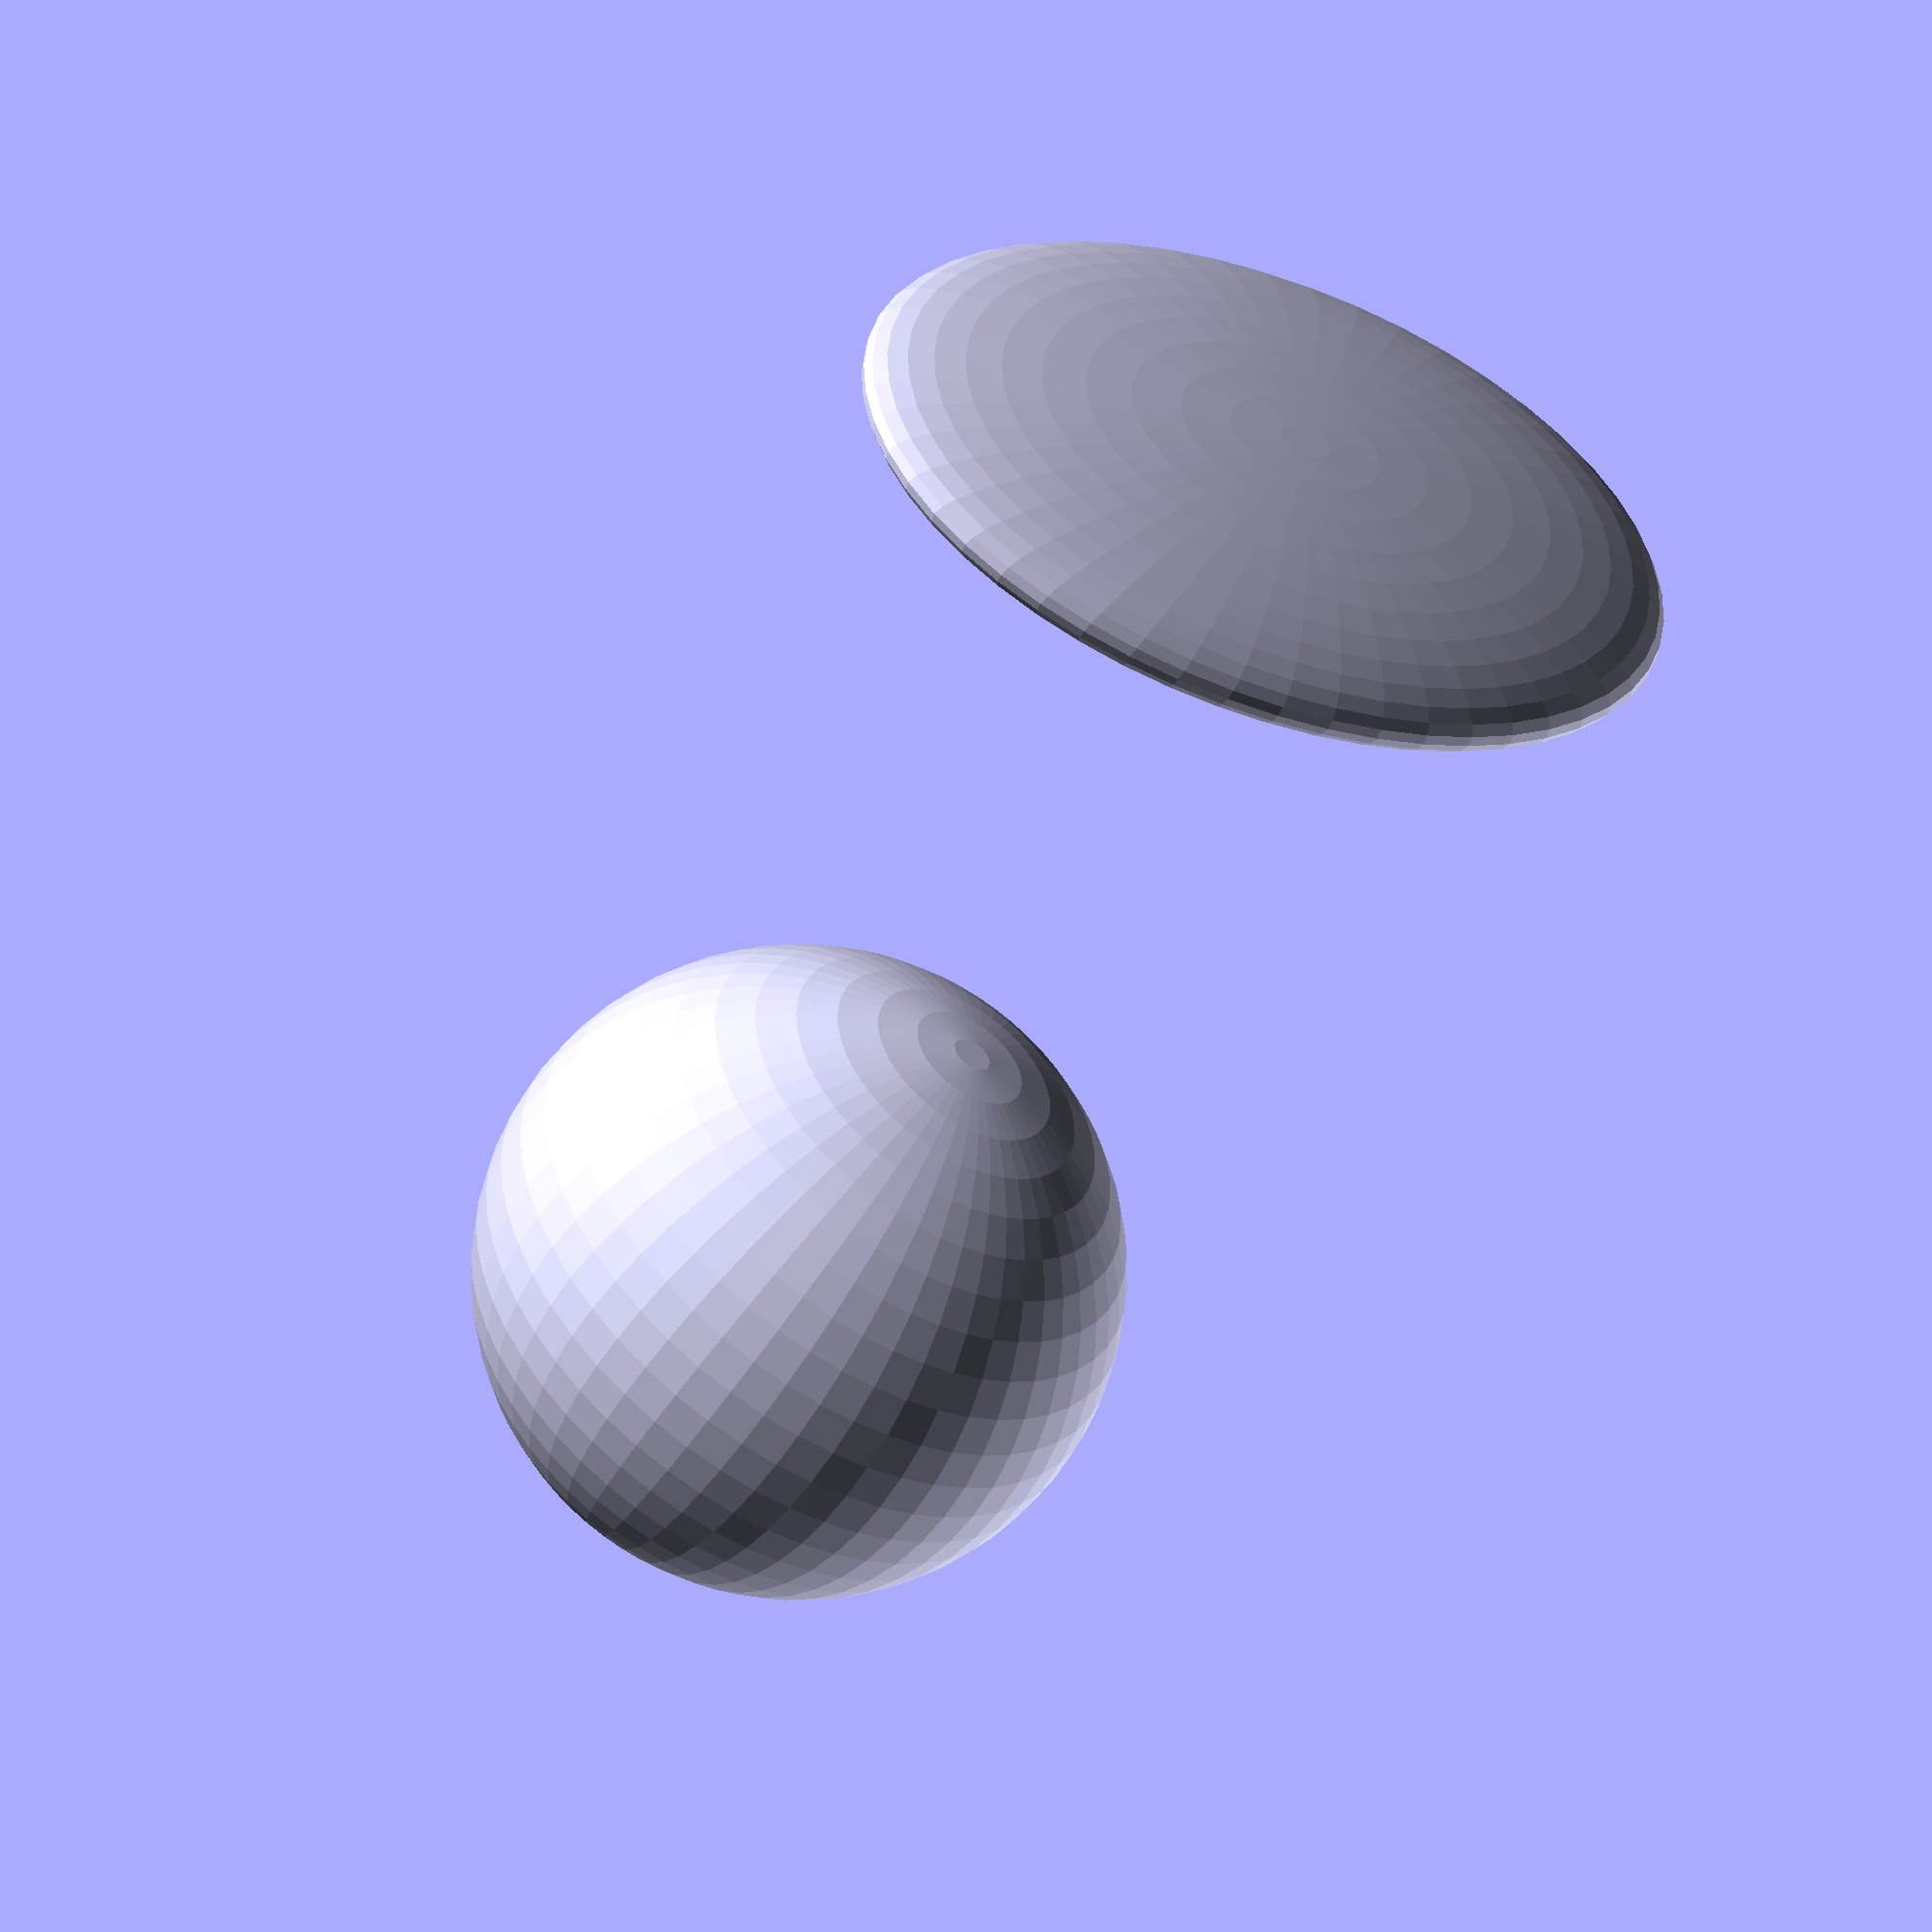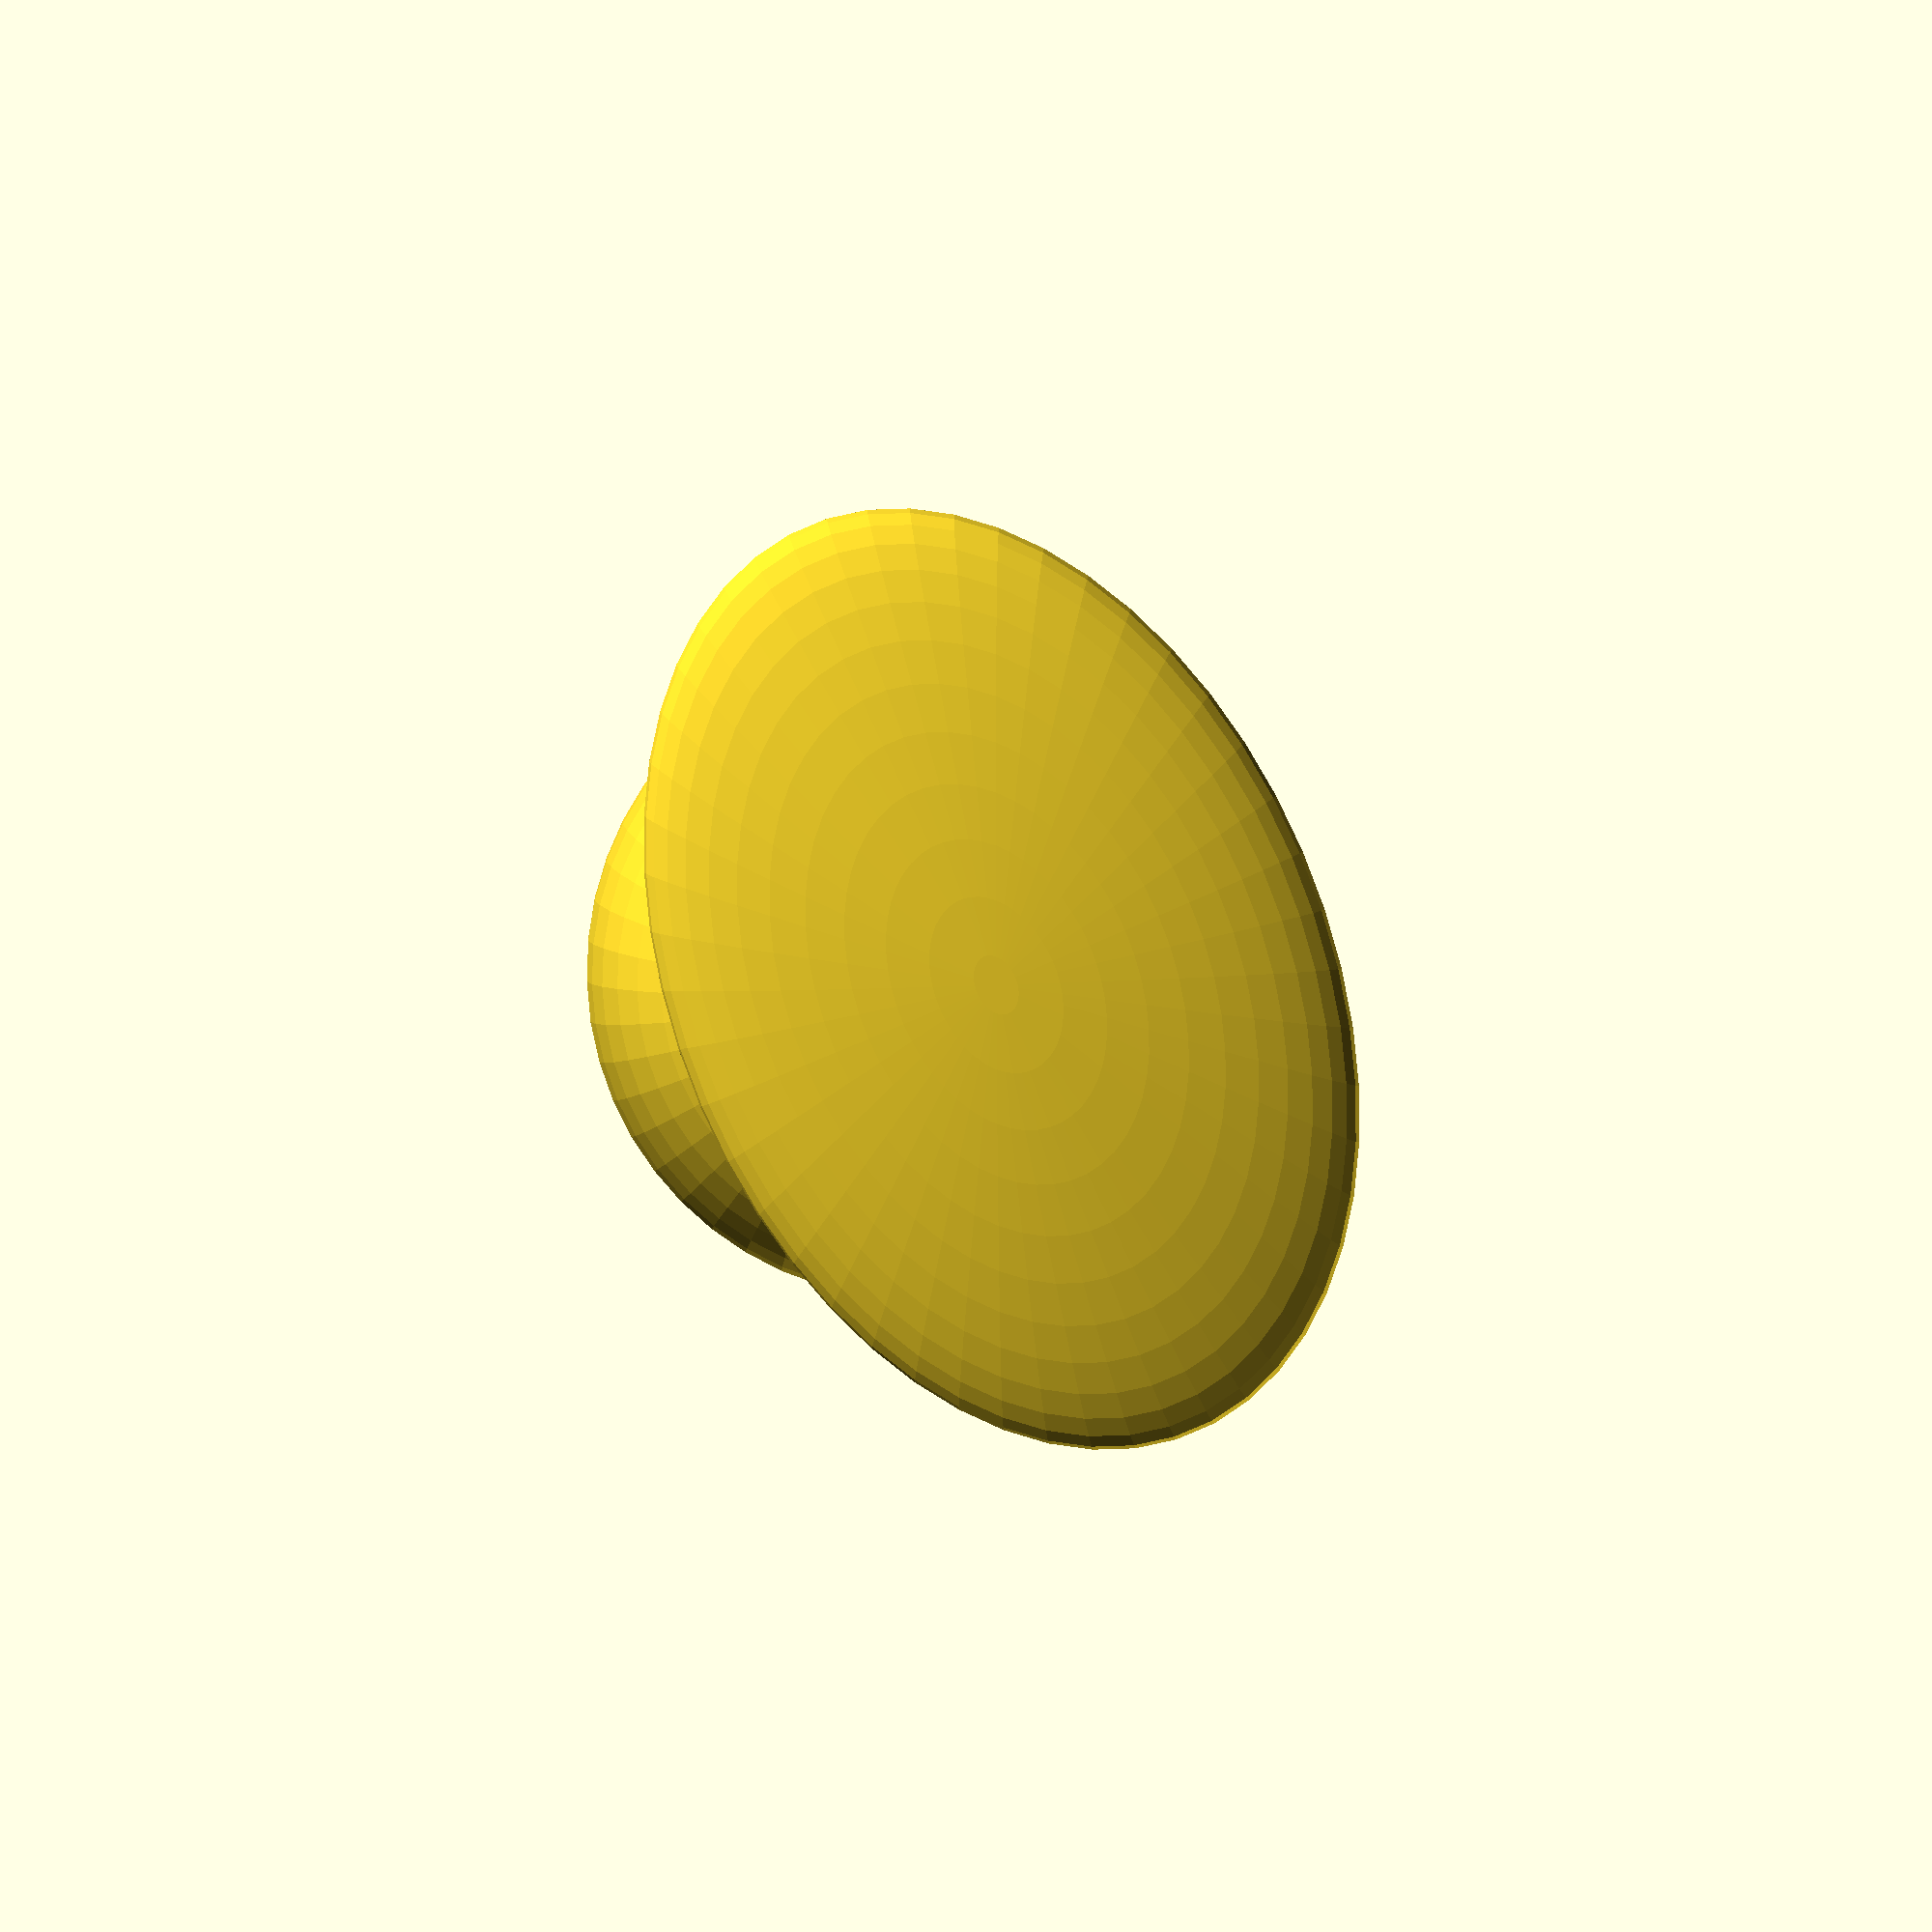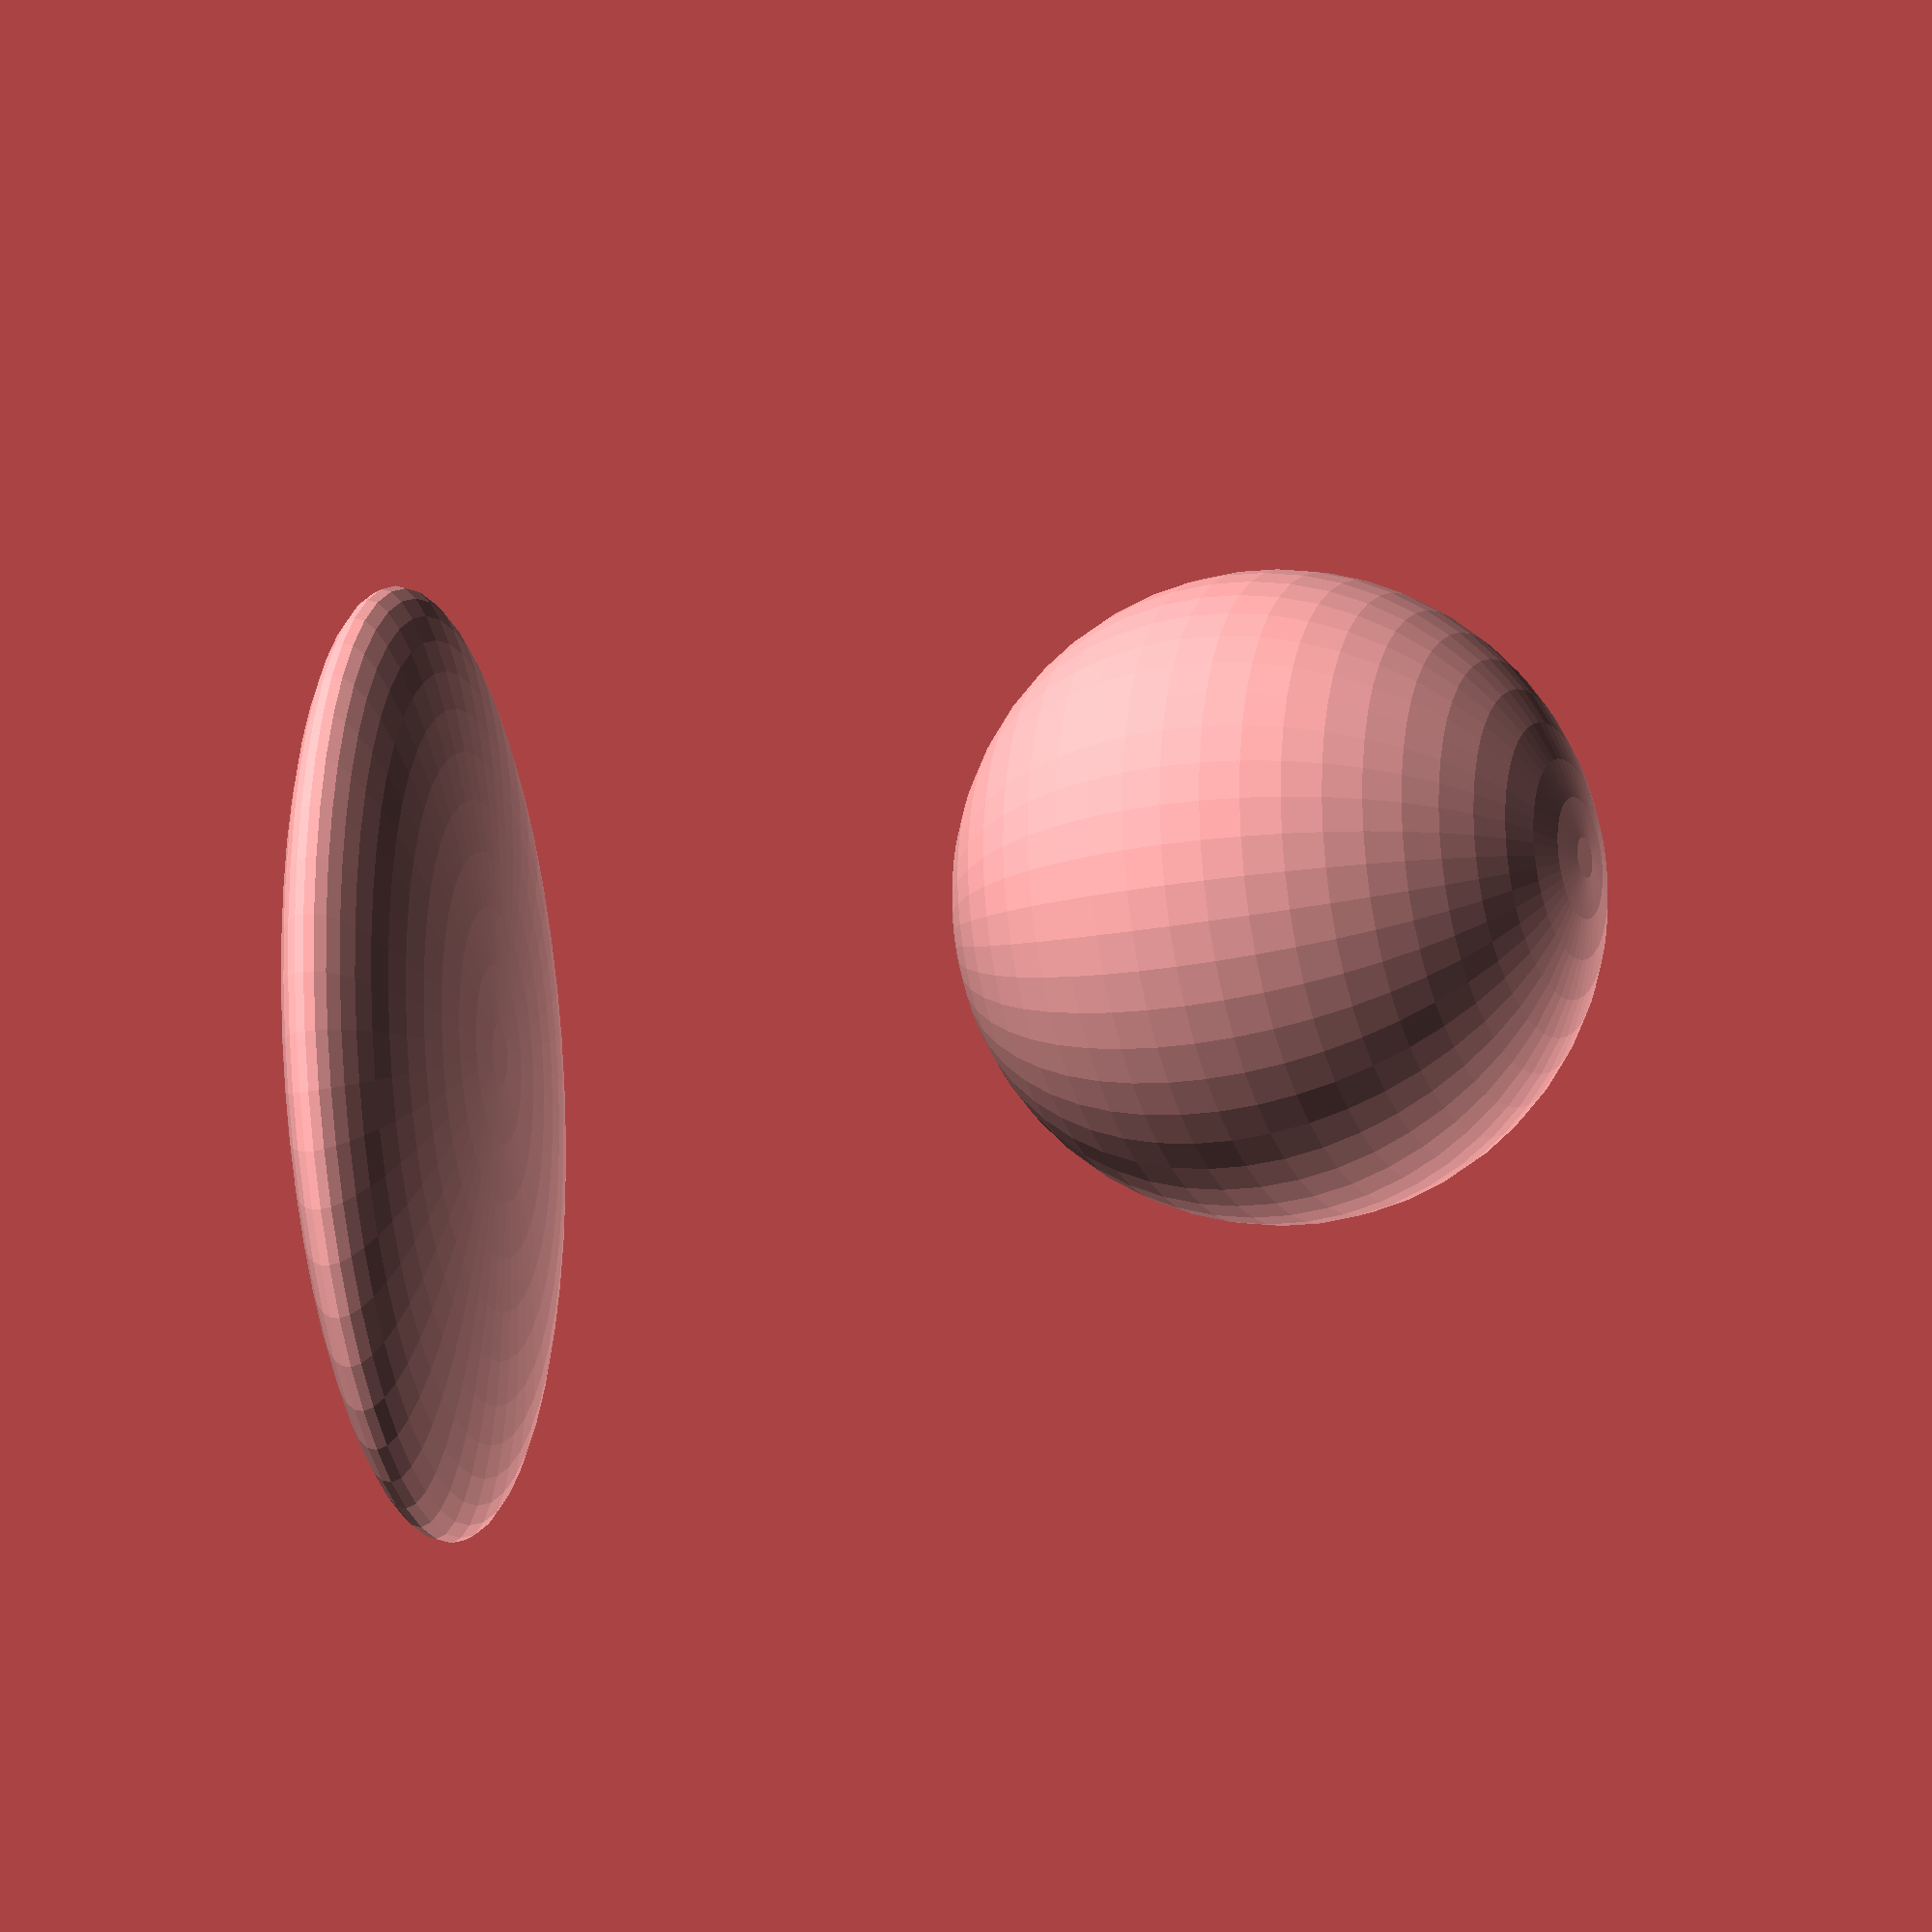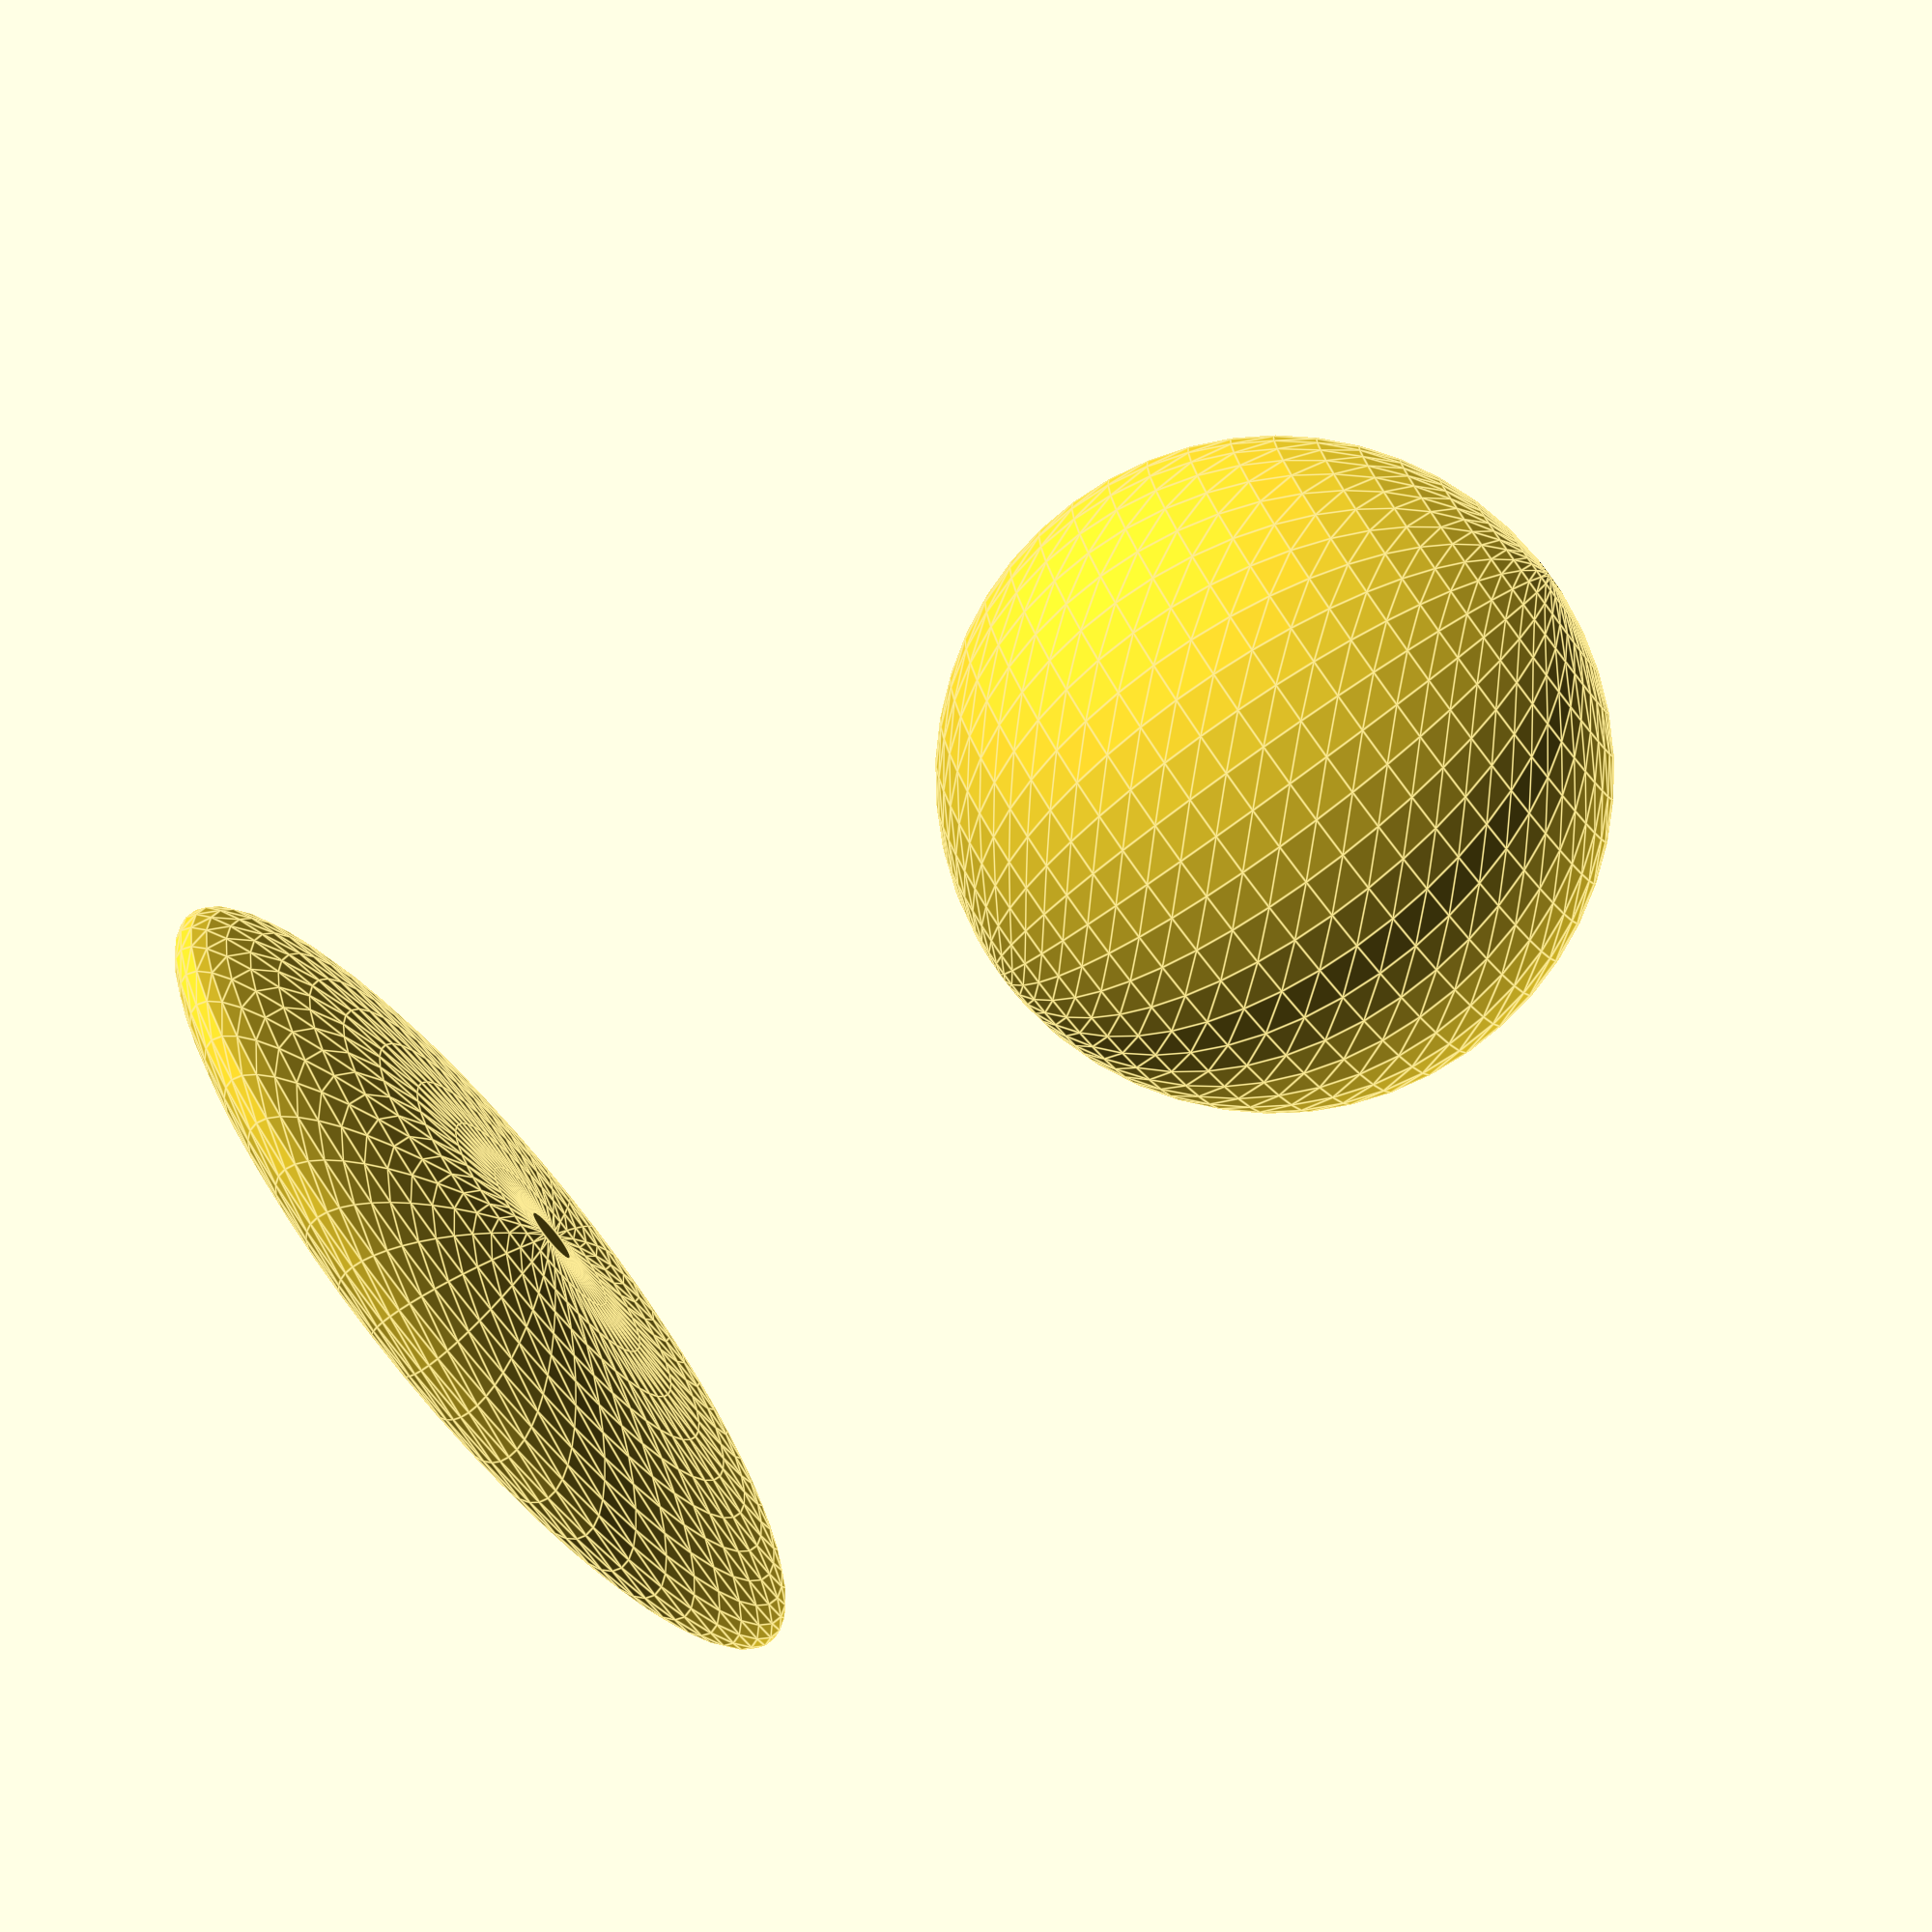
<openscad>


 linear_extrude(height = 30, twist = 100, slices = 40) {
  difference() {
    offset(r = 20) {
      cylinder(10, center = true);
    }
    offset(r = 8) {
      square(20, center = true);
    }
  }
}
translate([10,0,0])
    // resize the sphere to extend 30 in x, 60 in y, and 10 in the z directions.
resize(newsize=[40,60,10]) sphere(r=10);  
difference(){
   translate([0,0,60])
    sphere(r=20); }
   
$fn=50;
translate([0,0,10]){
    rotate([90,0,0]){
        rotate_extrude(convexity = 10)
       circle(r=2);}}
</openscad>
<views>
elev=231.5 azim=114.1 roll=31.9 proj=o view=wireframe
elev=175.8 azim=23.2 roll=356.3 proj=o view=solid
elev=19.5 azim=358.3 roll=291.5 proj=o view=wireframe
elev=73.0 azim=267.0 roll=306.9 proj=p view=edges
</views>
